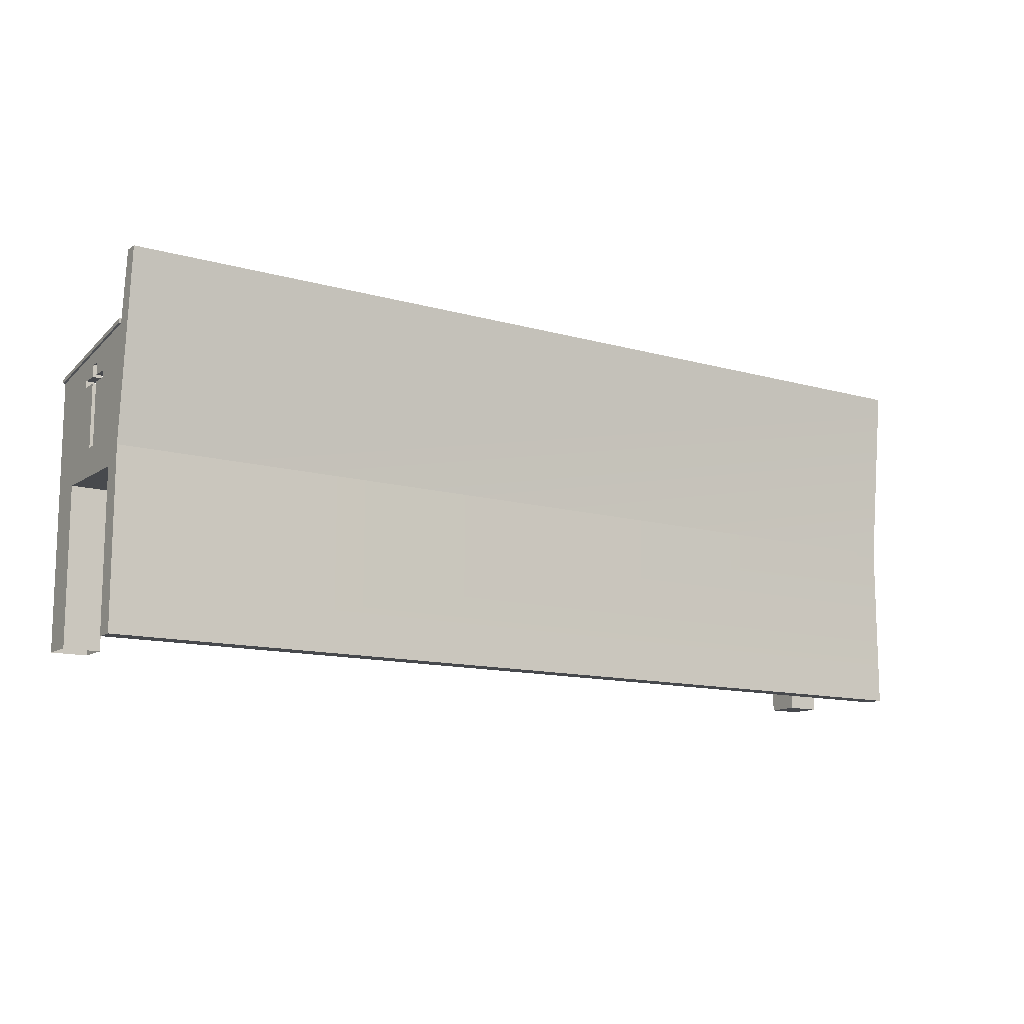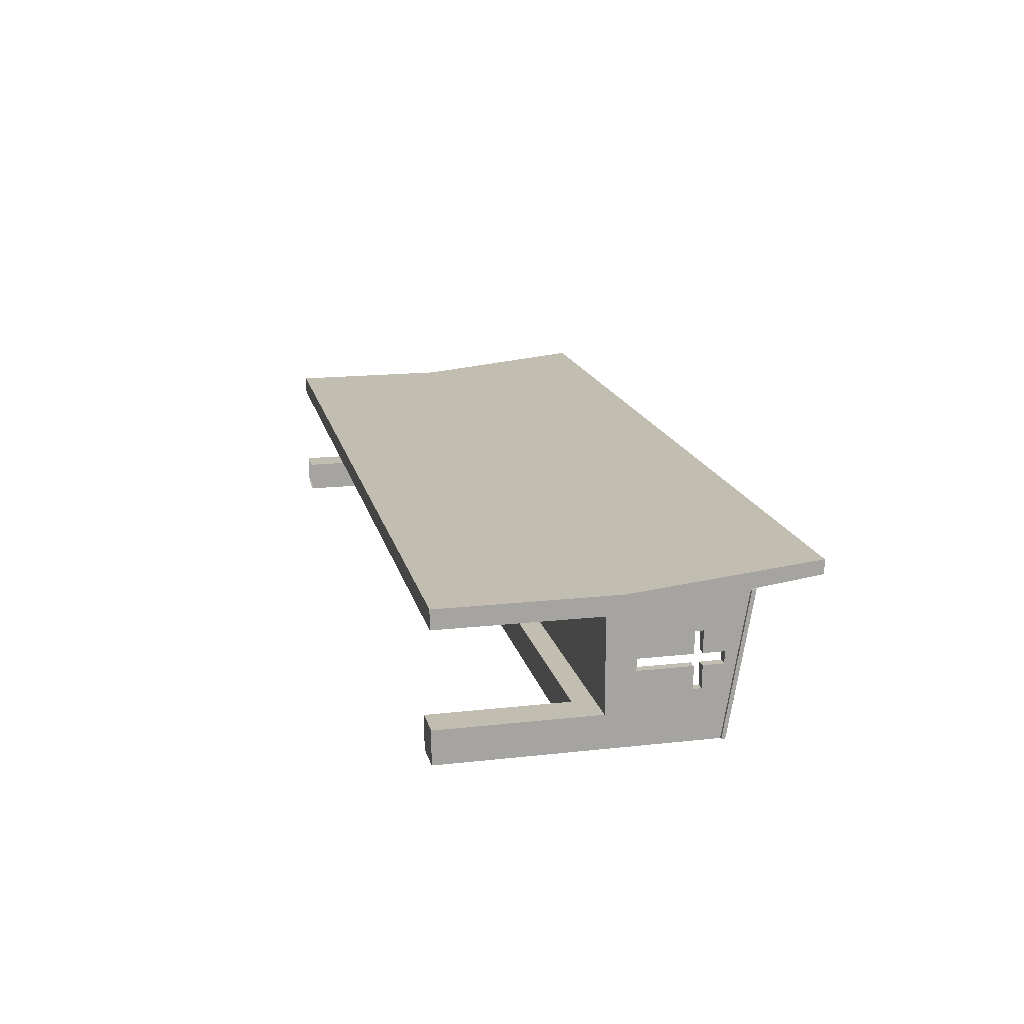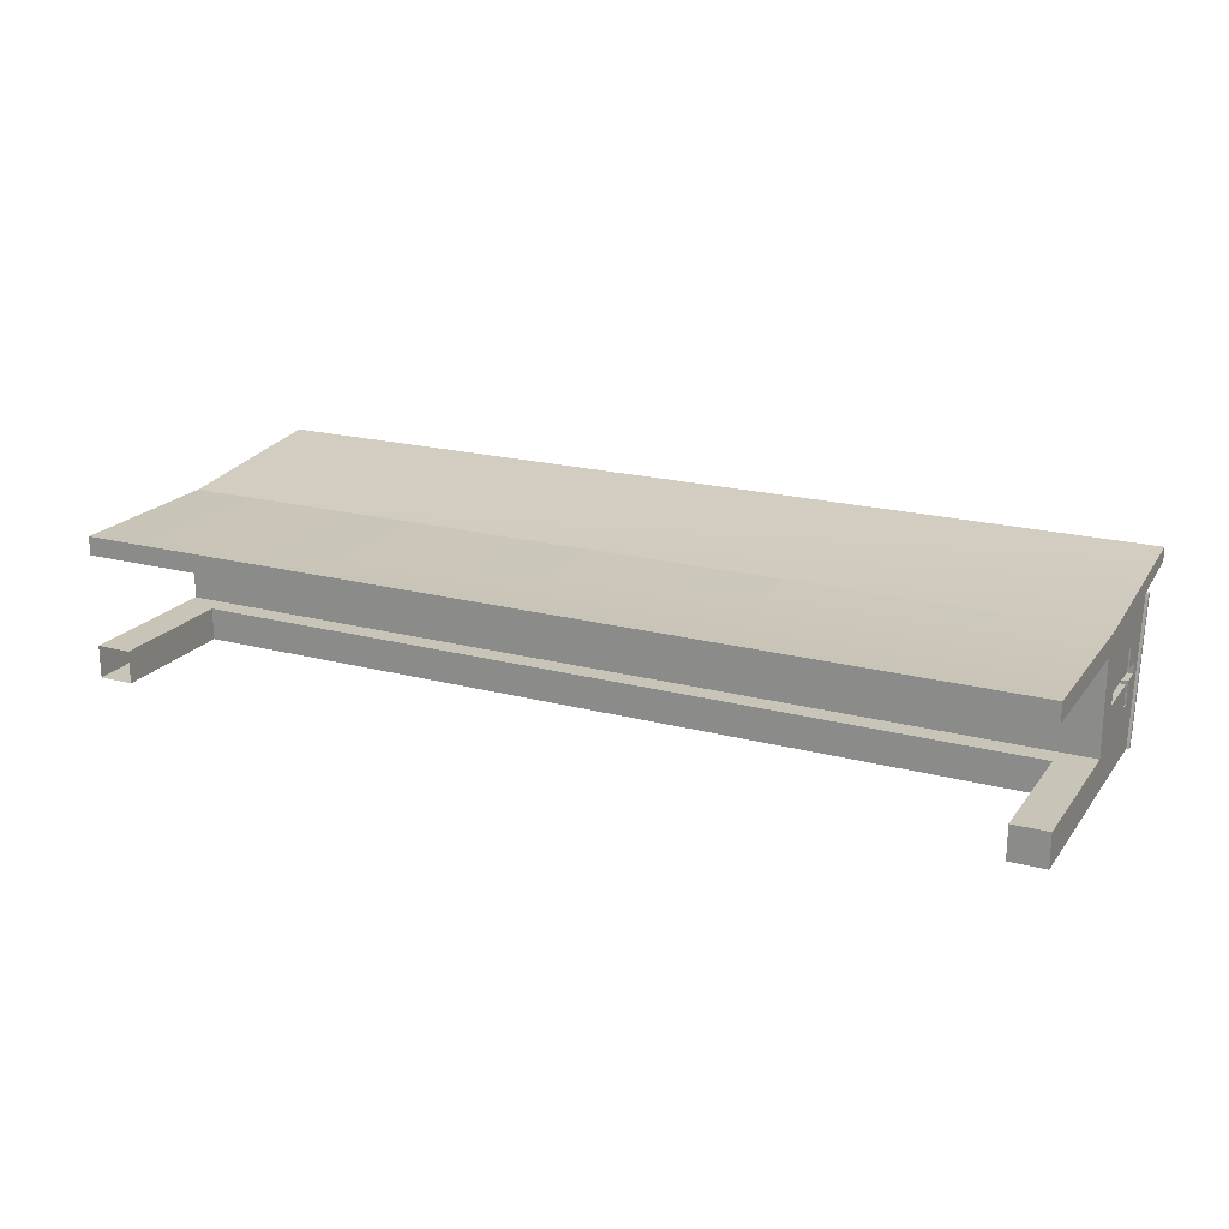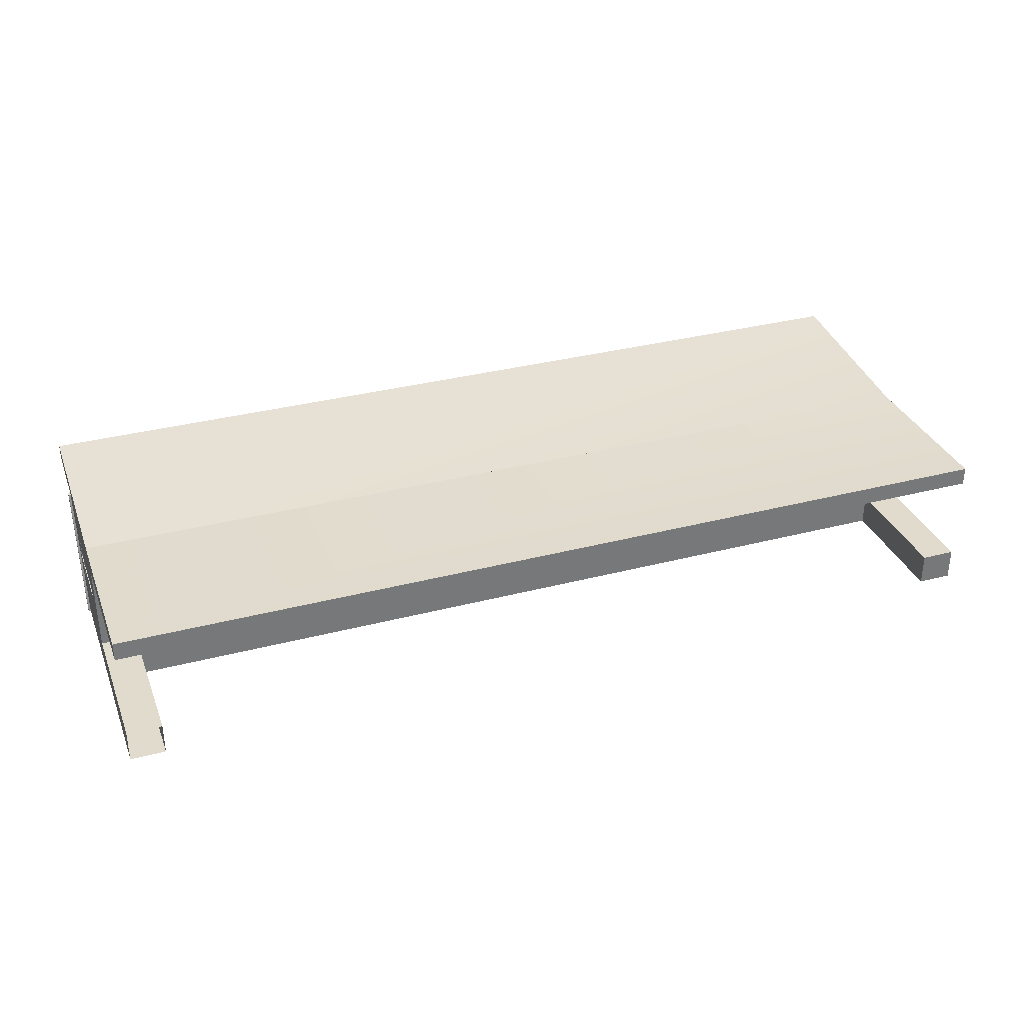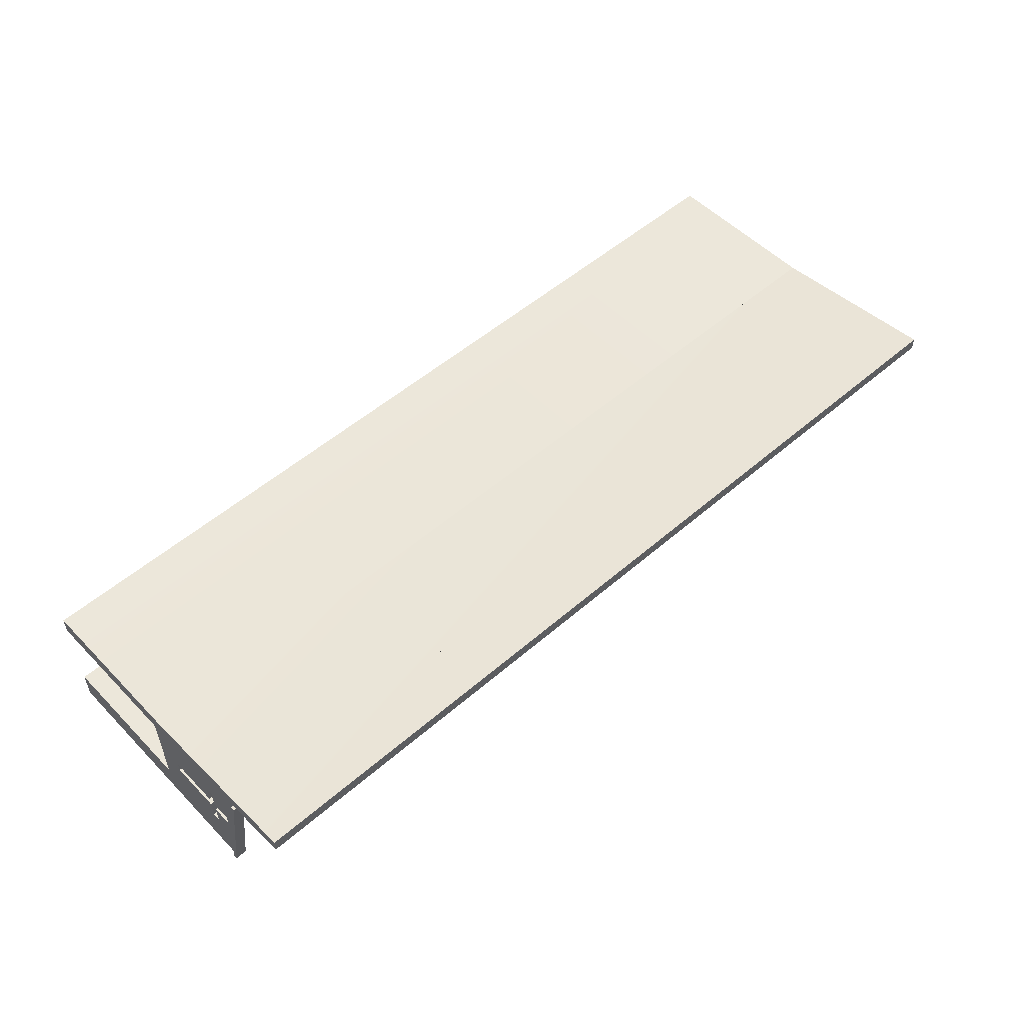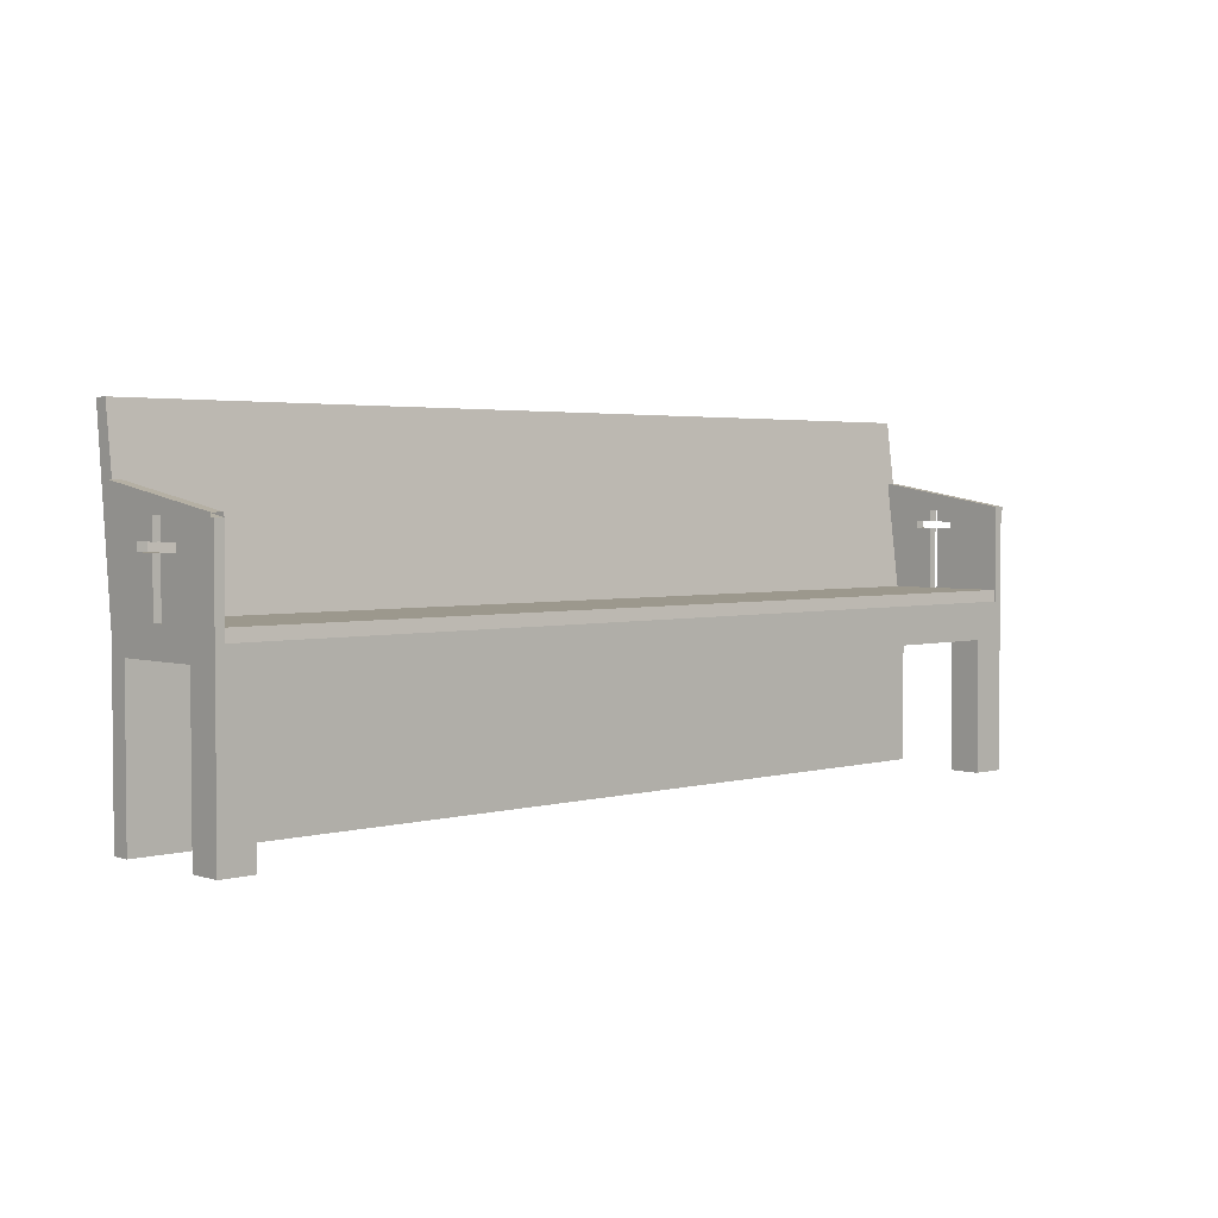
<metadata>
{"format":"obj","ext":"obj","renderer":"f3d","projection":"perspective","resolution":1024,"background":"white","views":[{"elev":-12.4,"azim":-33.5,"up":"+Y"},{"elev":16.7,"azim":77.2,"up":"+Z"},{"elev":20.1,"azim":25.9,"up":"+Z"},{"elev":33.2,"azim":-19.8,"up":"+Z"},{"elev":53.1,"azim":137.2,"up":"+Z"},{"elev":3.0,"azim":136.8,"up":"+Y"}]}
</metadata>
<code>
v 0.4415 0.0644 -0.07677
v 0.4415 0.0835 0.059
v 0.4415 0.08767 0.05954
v 0.4415 0.06068 -0.07677
v 0.4502 0.08767 0.05954
v 0.4415 0.06195 -0.007114
v 0.4502 0.0835 0.059
v 0.4528 0.0644 -0.07677
v 0.4502 0.1496 0.06758
v 0.4415 0.06195 0.00404
v 0.4415 0.04228 -0.007114
v 0.4502 0.06068 -0.07677
v 0.4528 0.08767 0.05954
v 0.443 0.1496 0.06758
v 0.4502 -0.02826 0.06274
v 0.4415 0.04228 0.0248
v 0.4502 0.06195 -0.007114
v 0.4415 0.04228 -0.02832
v 0.4528 0.06068 -0.07677
v 0.4415 -0.01699 -0.07677
v 0.4502 -0.1951 0.04449
v 0.4415 -0.01699 0.04596
v 0.4528 0.0835 0.059
v -0.4571 0.08767 0.05954
v -0.4592 0.0835 0.059
v -0.4571 0.0835 0.059
v -0.4571 -0.02826 0.06274
v -0.4487 0.0644 -0.07677
v -0.4487 0.08767 0.05954
v -0.4471 0.1496 0.06758
v 0.4502 0.1496 0.08099
v 0.4415 0.04228 0.00404
v 0.4502 0.06195 0.00404
v 0.4415 0.03431 -0.02832
v 0.4502 0.04228 -0.02832
v 0.4502 0.04228 -0.007114
v 0.4502 -0.02826 -0.07677
v 0.4415 -0.01699 -0.0753
v 0.4502 -0.02826 0.04449
v 0.4415 0.03431 0.0248
v -0.4487 0.0835 0.059
v -0.4571 0.06068 -0.07677
v -0.4592 0.08767 0.05954
v -0.4571 0.1496 0.06758
v -0.4571 -0.02826 0.04449
v -0.4592 0.0644 -0.07677
v 0.4415 -0.02826 0.06274
v 0.4502 -0.1951 0.06274
v 0.4502 0.04228 0.00404
v 0.4502 0.04228 0.0248
v 0.4415 -0.02826 -0.07677
v -0.4487 0.04942 0.02063
v -0.4487 -0.01699 0.04596
v 0.4502 -0.04453 0.04449
v -0.4487 -0.01699 0.004178
v -0.4487 0.04304 0.02063
v 0.4415 -0.01699 0.00404
v 0.4502 0.03431 0.0248
v -0.4487 0.06068 -0.07677
v -0.4571 0.06105 -0.004526
v -0.4592 0.06068 -0.07677
v -0.4571 0.1496 0.08099
v -0.4571 0.04942 0.02063
v -0.4571 -0.04453 0.06274
v -0.4487 -0.02826 0.06274
v -0.4571 -0.1951 0.06274
v 0.4415 -0.01699 -0.007114
v 0.4502 0.03431 -0.02832
v -0.4487 -0.02826 -0.07677
v -0.4487 0.06105 0.004178
v -0.4571 -0.04453 0.04449
v 0.4502 -0.04453 -0.04488
v 0.4502 -0.01699 0.00404
v -0.4571 -0.01699 -0.004526
v -0.4487 -0.01699 -0.004526
v -0.4487 0.04304 0.004178
v 0.4415 0.03431 0.00404
v -0.4487 0.06105 -0.004526
v -0.4571 0.06105 0.004178
v -0.4571 0.04942 -0.004526
v -0.4571 0.04304 0.02063
v 0.4415 0.03431 -0.007114
v 0.4502 0.03431 -0.007114
v -0.4571 -0.02826 -0.07677
v -0.4487 0.04942 0.004178
v -0.4571 -0.1951 0.04449
v 0.4502 -0.04453 -0.07677
v 0.4502 -0.01699 -0.007114
v -0.4487 -0.01699 -0.0753
v -0.4487 0.04304 -0.004526
v -0.4571 -0.01699 0.004178
v -0.4571 0.04304 0.004178
v 0.4502 0.03431 0.00404
v -0.4487 0.04942 -0.0208
v -0.4571 0.04942 -0.0208
v -0.4571 0.04942 0.004178
v -0.4571 -0.04453 -0.04488
v 0.4502 -0.1951 -0.07677
v -0.4487 0.04304 -0.0208
v -0.4571 0.04304 -0.004526
v -0.4487 0.04942 -0.004526
v -0.4571 0.04304 -0.0208
v -0.4571 -0.04453 -0.07677
v -0.4225 -0.06498 -0.04488
v 0.4502 -0.1951 -0.04488
v 0.4162 -0.06498 -0.07677
v -0.4225 -0.1951 -0.04488
v 0.4162 -0.06498 -0.04488
v 0.4162 -0.1951 -0.04488
v 0.4162 -0.1951 -0.07677
v -0.4571 -0.1951 -0.04488
v -0.4225 -0.06498 -0.07677
v -0.4225 -0.1951 -0.07677
v -0.4571 -0.1951 -0.06042
v -0.4571 -0.1951 -0.07677
v 0.4415 -0.02826 0.04449
v 0.4415 -0.02826 0.04596
v -0.4487 -0.02826 0.04449
v 0.4415 -0.02826 0.06758
v -0.4487 -0.02826 0.06758
v -0.4571 -0.02128 -0.007906
v -0.4571 -0.02129 -0.007906
v 0.4502 -0.1951 0.1293
v 0.447 -0.1951 0.1293
v 0.4502 -0.2049 -0.07677
g mesh1_mesh1-geometry
f 1 2 3
f 2 1 4
f 5 1 3
f 6 2 4
f 7 4 2
f 1 5 8
f 5 3 9
f 10 2 6
f 6 4 11
f 4 7 12
f 8 5 13
f 14 9 3
f 9 15 5
f 16 2 10
f 17 10 6
f 11 4 18
f 11 17 6
f 19 7 12
f 7 17 12
f 12 20 4
f 5 21 7
f 7 13 5
f 2 16 22
f 23 8 13
f 24 25 26
f 27 24 26
f 28 24 29
f 29 24 30
f 14 31 9
f 15 9 31
f 15 21 5
f 32 16 10
f 10 17 33
f 18 4 34
f 35 11 18
f 17 11 36
f 7 19 23
f 17 7 33
f 12 17 35
f 37 20 12
f 38 4 20
f 7 21 39
f 13 7 23
f 40 22 16
f 8 23 19
f 41 42 26
f 25 24 43
f 25 42 26
f 27 44 24
f 27 26 45
f 46 24 28
f 41 28 29
f 44 30 24
f 30 31 14
f 31 47 15
f 21 15 48
f 49 16 32
f 10 49 32
f 49 10 33
f 34 4 38
f 34 35 18
f 11 35 36
f 35 17 36
f 33 7 50
f 12 35 37
f 20 37 51
f 51 38 20
f 52 41 53
f 39 21 54
f 50 7 39
f 55 56 53
f 22 40 57
f 16 58 40
f 42 41 59
f 60 26 42
f 24 46 43
f 46 25 43
f 42 25 61
f 44 27 62
f 26 63 45
f 45 64 27
f 59 46 28
f 28 41 59
f 44 31 30
f 47 31 65
f 27 15 47
f 15 66 48
f 16 49 50
f 33 50 49
f 67 34 38
f 35 34 68
f 68 37 35
f 37 69 51
f 70 41 52
f 52 53 56
f 21 71 54
f 72 39 54
f 50 39 58
f 39 72 37
f 73 39 37
f 74 55 75
f 56 55 76
f 57 40 77
f 58 16 50
f 58 77 40
f 41 78 59
f 42 46 59
f 69 42 59
f 79 26 60
f 60 42 80
f 25 46 61
f 46 42 61
f 27 31 62
f 31 44 62
f 63 26 79
f 81 45 63
f 64 45 71
f 64 15 27
f 65 31 27
f 27 47 65
f 66 15 64
f 34 67 82
f 34 83 68
f 83 37 68
f 37 84 69
f 78 41 70
f 70 52 85
f 56 63 52
f 71 21 86
f 71 72 54
f 39 73 58
f 37 72 87
f 73 37 88
f 89 90 75
f 55 74 91
f 90 74 75
f 55 92 76
f 92 56 76
f 77 73 57
f 77 58 93
f 59 78 94
f 42 69 84
f 59 89 69
f 78 79 60
f 80 42 95
f 80 78 60
f 96 63 79
f 91 45 81
f 63 56 81
f 71 45 84
f 71 66 64
f 66 71 86
f 67 83 82
f 83 34 82
f 73 67 57
f 88 37 83
f 87 84 37
f 79 78 70
f 63 85 52
f 85 79 70
f 72 71 97
f 93 58 73
f 72 98 87
f 67 73 88
f 90 89 99
f 84 91 74
f 92 55 91
f 74 90 100
f 56 92 81
f 45 91 84
f 73 77 93
f 94 78 101
f 59 94 89
f 84 102 42
f 95 42 102
f 94 80 95
f 78 80 101
f 85 63 96
f 79 85 96
f 91 81 92
f 71 84 97
f 83 67 88
f 84 87 103
f 97 104 72
f 98 72 105
f 98 106 87
f 99 89 94
f 102 90 99
f 84 74 102
f 90 102 100
f 102 74 100
f 80 94 101
f 102 94 95
f 97 84 103
f 87 106 103
f 97 107 104
f 108 72 104
f 72 109 105
f 106 98 110
f 94 102 99
f 103 111 97
f 112 103 106
f 107 97 111
f 113 104 107
f 109 72 108
f 104 106 108
f 109 106 110
f 111 103 114
f 113 103 112
f 106 104 112
f 104 113 112
f 106 109 108
f 114 103 115
f 103 113 115
g mesh1_mesh1-geometry
f 3 2 1
f 4 1 2
f 3 1 5
f 4 2 6
f 2 4 7
f 8 5 1
f 24 5 3
f 9 3 5
f 6 2 10
f 11 4 6
f 12 7 4
f 5 2 7
f 22 7 2
f 2 7 22
f 13 5 8
f 26 5 24
f 24 3 29
f 3 9 14
f 5 15 9
f 10 2 16
f 6 10 17
f 18 4 11
f 6 17 11
f 12 7 19
f 12 17 7
f 4 20 12
f 2 5 41
f 7 21 5
f 5 13 7
f 116 7 22
f 22 7 116
f 2 53 22
f 22 16 2
f 13 8 23
f 41 5 26
f 26 25 24
f 26 24 27
f 14 29 3
f 29 24 28
f 30 24 29
f 9 31 14
f 31 9 15
f 5 21 15
f 10 16 32
f 33 17 10
f 34 4 18
f 18 11 35
f 36 11 17
f 23 19 7
f 33 7 17
f 35 17 12
f 12 20 37
f 20 4 38
f 53 2 41
f 39 21 7
f 23 7 13
f 7 116 39
f 39 116 7
f 116 117 22
f 22 117 116
f 116 118 22
f 53 55 22
f 53 22 118
f 16 22 40
f 19 23 8
f 26 53 41
f 41 53 26
f 26 42 41
f 43 24 25
f 26 42 25
f 24 44 27
f 45 26 27
f 29 14 30
f 28 24 46
f 29 28 41
f 24 30 44
f 14 31 30
f 15 47 31
f 48 15 21
f 32 16 49
f 32 49 10
f 33 10 49
f 38 4 34
f 18 35 34
f 36 35 11
f 36 17 35
f 50 7 33
f 37 35 12
f 51 37 20
f 20 38 51
f 53 41 52
f 54 21 39
f 39 7 50
f 116 37 39
f 39 37 116
f 47 116 117
f 117 116 47
f 118 51 116
f 116 51 118
f 116 65 118
f 118 65 116
f 75 22 55
f 53 56 55
f 53 45 118
f 118 45 53
f 57 40 22
f 40 58 16
f 45 53 26
f 26 53 45
f 59 41 42
f 42 26 60
f 43 46 24
f 43 25 46
f 61 25 42
f 62 27 44
f 45 63 26
f 118 27 45
f 45 27 118
f 27 64 45
f 28 46 59
f 59 41 28
f 30 31 44
f 65 31 47
f 47 15 27
f 48 66 15
f 66 21 48
f 48 21 66
f 50 49 16
f 49 50 33
f 38 34 67
f 68 34 35
f 35 37 68
f 51 69 37
f 116 51 37
f 37 51 116
f 38 89 51
f 52 41 70
f 56 53 52
f 54 71 21
f 54 39 72
f 58 39 50
f 37 72 39
f 37 39 73
f 65 116 47
f 47 116 65
f 51 118 69
f 69 118 51
f 27 118 65
f 65 118 27
f 89 22 75
f 75 55 74
f 76 55 56
f 45 69 118
f 118 69 45
f 77 40 57
f 57 22 38
f 50 16 58
f 40 77 58
f 59 78 41
f 59 46 42
f 59 42 69
f 60 26 79
f 80 42 60
f 61 46 25
f 61 42 46
f 62 31 27
f 62 44 31
f 79 26 63
f 63 45 81
f 71 45 64
f 27 15 64
f 27 31 65
f 65 47 27
f 64 15 66
f 21 66 86
f 86 66 21
f 82 67 34
f 67 57 38
f 68 83 34
f 68 37 83
f 69 84 37
f 69 51 89
f 38 22 89
f 70 41 78
f 85 52 70
f 52 63 56
f 86 21 71
f 54 72 71
f 58 73 39
f 87 72 37
f 88 37 73
f 75 90 89
f 91 74 55
f 75 74 90
f 76 92 55
f 76 56 92
f 69 45 84
f 84 45 69
f 57 73 77
f 93 58 77
f 94 78 59
f 84 69 42
f 69 89 59
f 60 79 78
f 95 42 80
f 60 78 80
f 79 63 96
f 81 45 91
f 81 56 63
f 84 45 71
f 64 66 71
f 86 71 66
f 82 83 67
f 82 34 83
f 57 67 73
f 83 37 88
f 37 84 87
f 70 78 79
f 52 85 63
f 70 79 85
f 97 71 72
f 73 58 93
f 87 98 72
f 88 73 67
f 99 89 90
f 74 91 84
f 91 55 92
f 100 90 74
f 81 92 56
f 84 91 45
f 93 77 73
f 101 78 94
f 89 94 59
f 42 102 84
f 102 42 95
f 95 80 94
f 101 80 78
f 96 63 85
f 96 85 79
f 92 81 91
f 97 84 71
f 88 67 83
f 103 87 84
f 72 104 97
f 105 72 98
f 87 106 98
f 94 89 99
f 99 90 102
f 102 74 84
f 100 102 90
f 100 74 102
f 101 94 80
f 95 94 102
f 103 84 97
f 103 106 87
f 104 107 97
f 104 72 108
f 105 109 72
f 109 98 105
f 105 98 109
f 110 98 106
f 99 102 94
f 97 111 103
f 106 103 112
f 111 97 107
f 107 104 113
f 108 72 109
f 108 106 104
f 98 109 110
f 110 109 98
f 110 106 109
f 114 103 111
f 112 103 113
f 112 104 106
f 112 113 104
f 108 109 106
f 115 103 114
f 115 113 103
g mesh1_mesh1-geometry
f 3 5 24
f 7 2 5
f 24 5 26
f 29 3 24
f 41 5 2
f 22 53 2
f 26 5 41
f 3 29 14
f 41 2 53
f 30 14 29
g mesh1_mesh1-geometry
f 22 118 116
f 22 55 53
f 118 22 53
f 55 22 75
f 51 89 38
f 75 22 89
f 38 22 57
f 38 57 67
f 89 51 69
f 89 22 38
g mesh2_mesh2-geometry
l 119 47
g mesh3_mesh3-geometry
l 118 45
l 118 65
l 53 118
l 116 118
l 69 118
l 65 120
l 116 117
l 39 116
g mesh4_mesh4-geometry
l 21 48
l 48 66
l 66 86
g mesh5_mesh5-geometry
l 121 122
g mesh6_mesh6-geometry
l 123 124
g mesh7_mesh7-geometry
l 98 125

</code>
